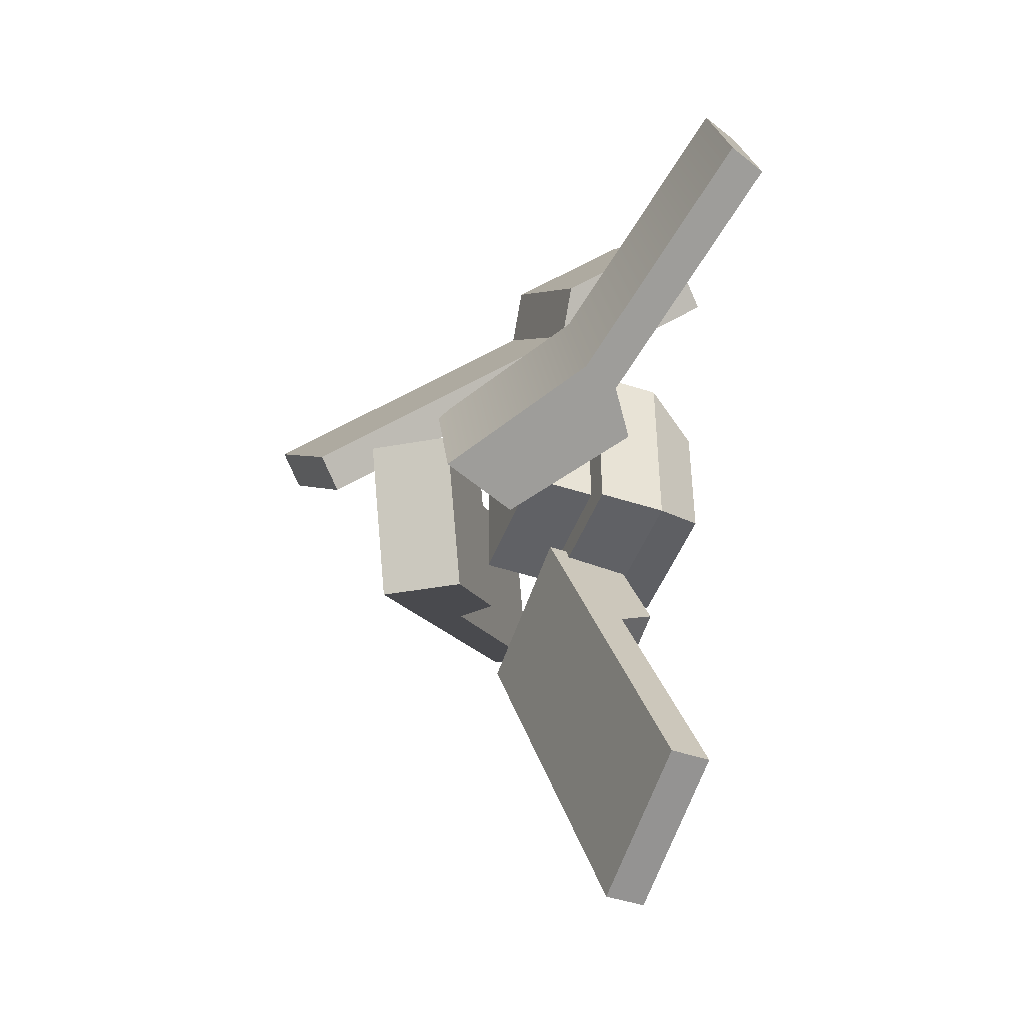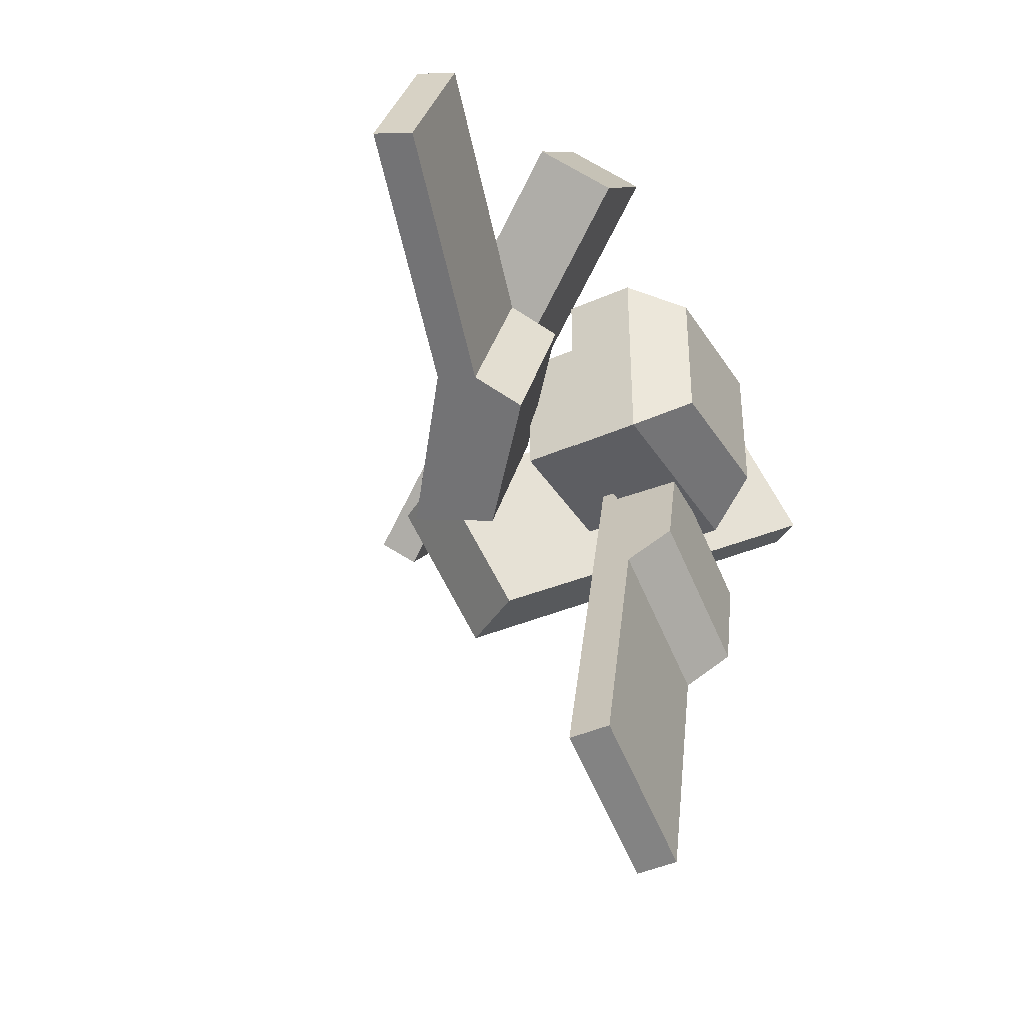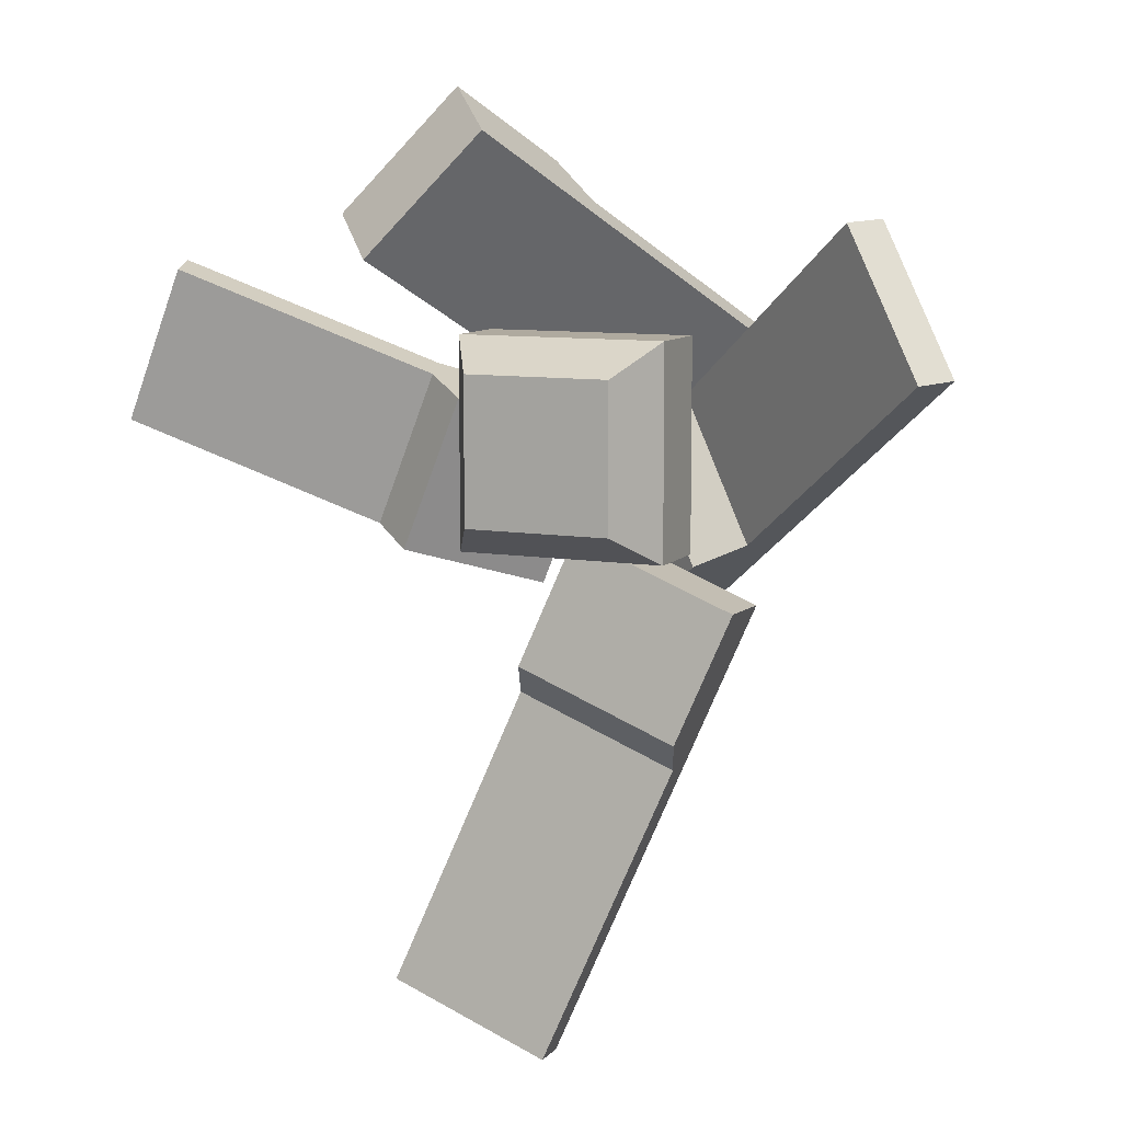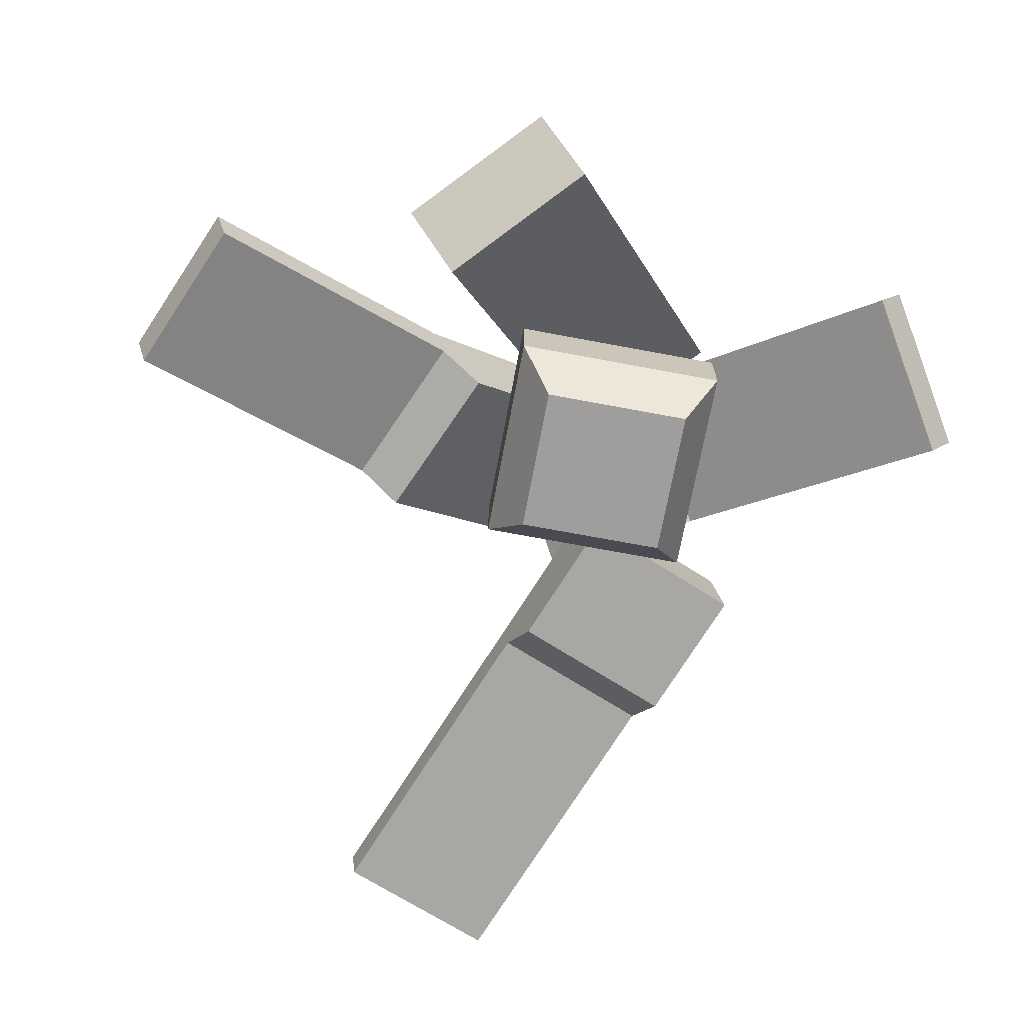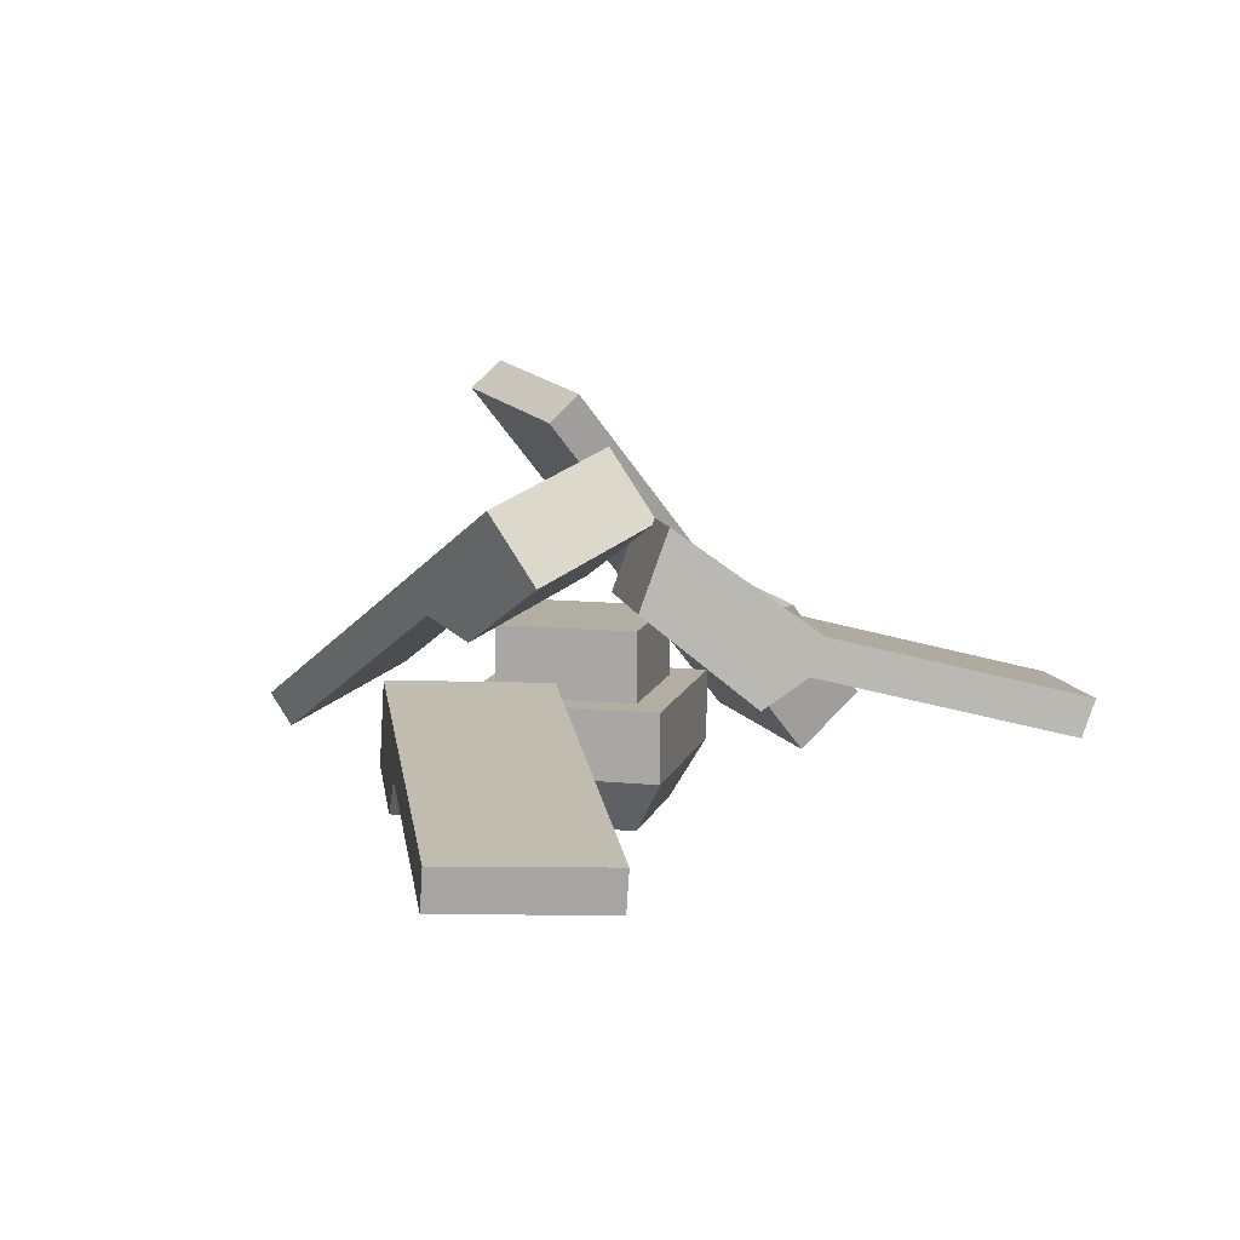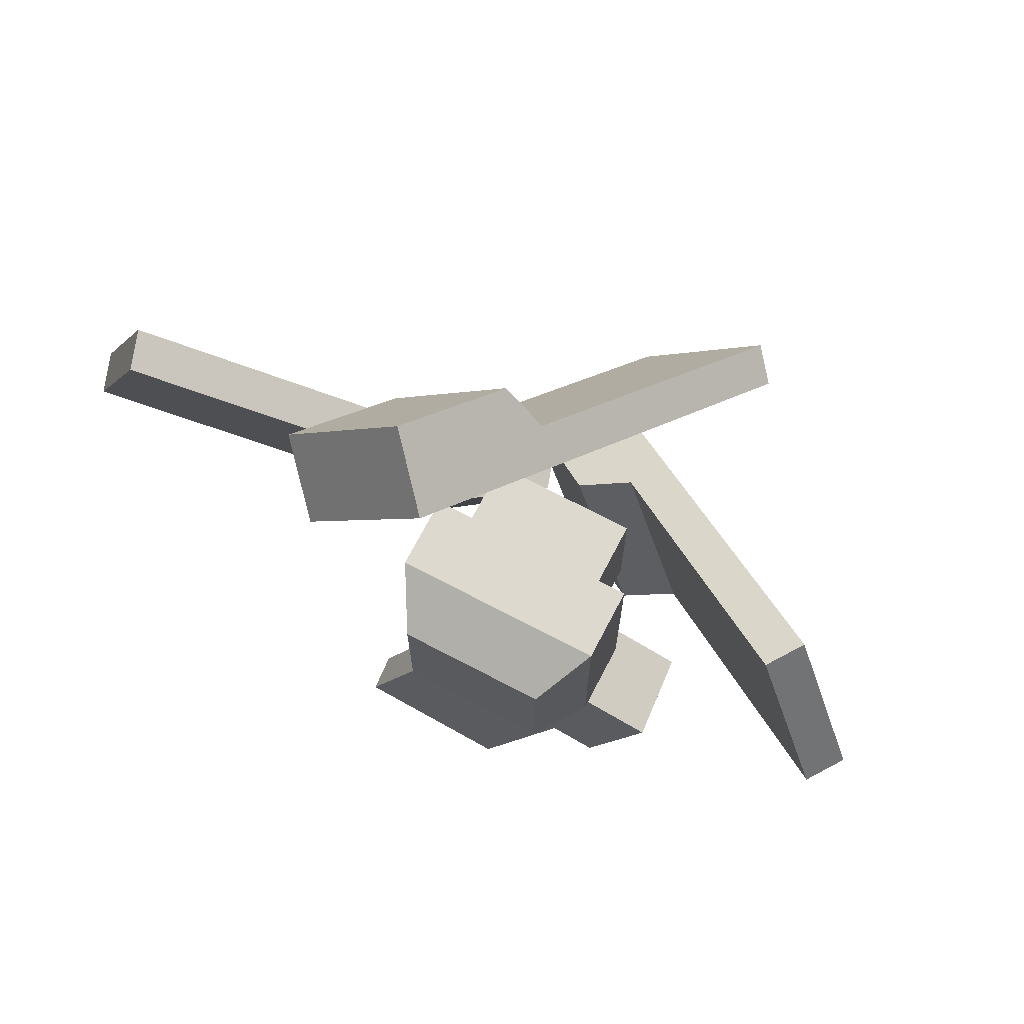
<metadata>
{"format":"obj","ext":"obj","renderer":"f3d","projection":"perspective","resolution":1024,"background":"white","views":[{"elev":-47.4,"azim":-110.2,"up":"+Z"},{"elev":-39.4,"azim":-61.0,"up":"+Z"},{"elev":9.4,"azim":23.4,"up":"+Z"},{"elev":-71.1,"azim":-10.6,"up":"+Y"},{"elev":10.9,"azim":-165.8,"up":"+Y"},{"elev":71.4,"azim":27.6,"up":"+Z"}]}
</metadata>
<code>
g default
v -1.371 5.98 0.2099
v -10.77 1.713 3.952
v -1.07 5.043 0.0312
v -10.47 0.7759 3.773
v -2.654 5.248 -3.714
v -12.05 0.9812 0.02806
v -2.955 6.185 -3.535
v -12.36 1.918 0.2068
v -6.023 2.639 -2.432
v -6.325 3.576 -2.253
v -4.74 3.37 1.492
v -4.439 2.434 1.313
v -0.7341 3.999 -0.168
v -3.395 1.672 0.8297
v -4.979 1.877 -2.915
v -2.318 4.204 -3.913
v 0.1313 2.12 -2.145
v -4.408 0.9536 -13.12
v 0.2138 1.126 -2.073
v -4.326 -0.04037 -13.04
v 3.964 1.324 -3.646
v -0.5755 0.1579 -14.62
v 3.882 2.318 -3.718
v -0.658 1.152 -14.69
v 2.386 0.9187 -7.459
v 2.304 1.913 -7.53
v -1.446 1.714 -5.958
v -1.364 0.7204 -5.886
v 0.3058 0.01773 -1.994
v -0.962 -0.3079 -5.057
v 2.788 -0.1097 -6.63
v 4.056 0.216 -3.567
v 0.9895 6.597 -4.787
v 8.892 0.5661 1.808
v 0.4196 5.778 -4.853
v 8.322 -0.253 1.742
v -1.56 6.883 -1.471
v 6.343 0.8515 5.124
v -0.9901 7.702 -1.405
v 6.913 1.671 5.19
v 1.187 4.787 0.821
v 1.756 5.606 0.8871
v 3.736 4.501 -2.495
v 3.166 3.682 -2.561
v -0.2156 4.865 -4.927
v 1.991 3.181 -3.085
v 0.01179 4.285 0.297
v -2.195 5.97 -1.545
v -1.85 -0.2377 7.106
v 3.112 8.722 0.9871
v -2.447 0.4132 7.575
v 2.515 9.372 1.456
v -5.24 -0.03914 4.647
v -0.2786 8.92 -1.471
v -4.643 -0.69 4.178
v 0.3183 8.269 -1.94
v -3.516 3.075 2.521
v -2.919 2.424 2.052
v -0.1255 2.876 4.979
v -0.7224 3.527 5.448
v -3.112 1.139 8.098
v -1.726 3.641 6.389
v -4.52 3.188 3.461
v -5.906 0.6863 5.17
v -1.744 -1.492 1.744
v 1.744 -1.492 1.744
v -1.744 3.368 1.744
v 1.744 3.368 1.744
v -1.744 3.368 -1.744
v 1.744 3.368 -1.744
v -1.744 -1.492 -1.744
v 1.744 -1.492 -1.744
v 1.744 1.624 -1.744
v -1.744 1.624 -1.744
v -1.744 1.624 1.744
v 1.744 1.624 1.744
v 2.51 1.624 -2.51
v -2.51 1.624 -2.51
v 2.51 -0.1194 -2.51
v -2.51 -0.1194 -2.51
v -2.51 -0.1194 2.51
v -2.51 1.624 2.51
v 2.51 -0.1194 2.51
v 2.51 1.624 2.51
g shrineBroken_geo
f 1 11 12 3
f 13 14 15 16
f 5 9 10 7
f 7 10 11 1
f 2 8 6 4
f 7 1 3 5
f 9 6 8 10
f 11 10 8 2
f 12 11 2 4
f 9 12 4 6
f 3 12 14 13
f 12 9 15 14
f 9 5 16 15
f 5 3 13 16
f 17 27 28 19
f 29 30 31 32
f 21 25 26 23
f 23 26 27 17
f 18 24 22 20
f 23 17 19 21
f 25 22 24 26
f 27 26 24 18
f 28 27 18 20
f 25 28 20 22
f 19 28 30 29
f 28 25 31 30
f 25 21 32 31
f 21 19 29 32
f 33 43 44 35
f 45 46 47 48
f 37 41 42 39
f 39 42 43 33
f 34 40 38 36
f 39 33 35 37
f 41 38 40 42
f 43 42 40 34
f 44 43 34 36
f 41 44 36 38
f 35 44 46 45
f 44 41 47 46
f 41 37 48 47
f 37 35 45 48
f 49 59 60 51
f 61 62 63 64
f 53 57 58 55
f 55 58 59 49
f 50 56 54 52
f 55 49 51 53
f 57 54 56 58
f 59 58 56 50
f 60 59 50 52
f 57 60 52 54
f 51 60 62 61
f 60 57 63 62
f 57 53 64 63
f 53 51 61 64
f 75 76 68 67
f 67 68 70 69
f 69 70 73 74
f 71 72 66 65
f 76 73 70 68
f 74 75 67 69
f 78 77 79 80
f 80 81 82 78
f 81 83 84 82
f 83 79 77 84
f 74 73 77 78
f 72 71 80 79
f 71 65 81 80
f 75 74 78 82
f 65 66 83 81
f 76 75 82 84
f 66 72 79 83
f 73 76 84 77

</code>
